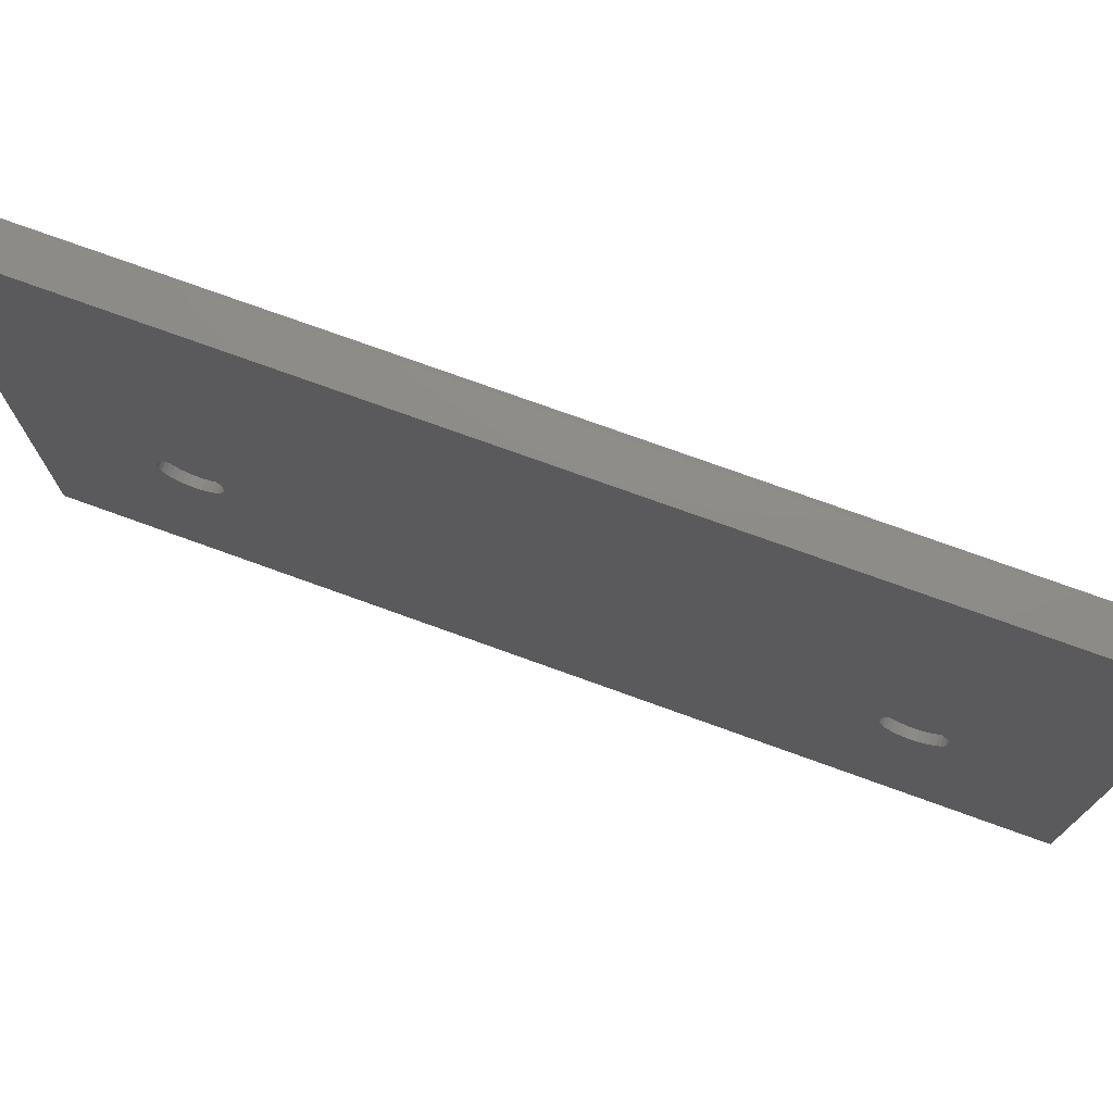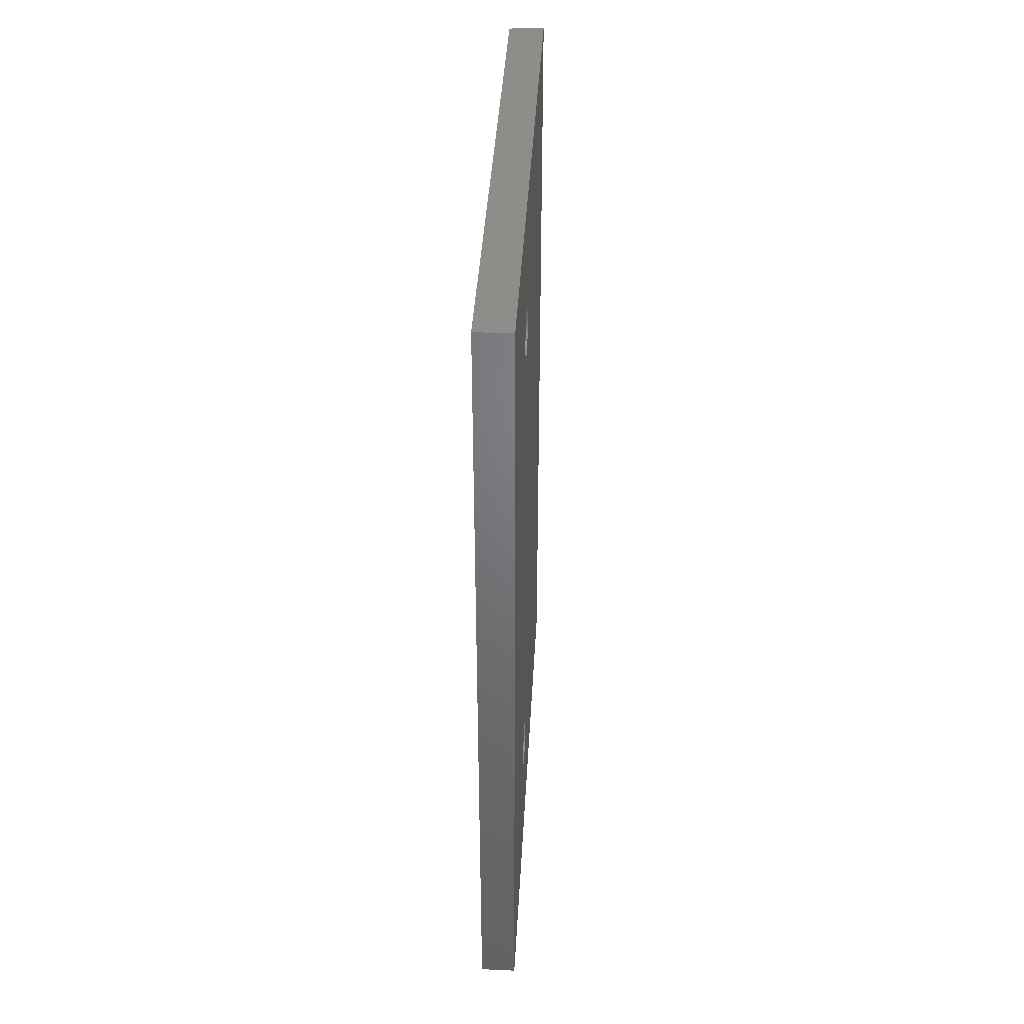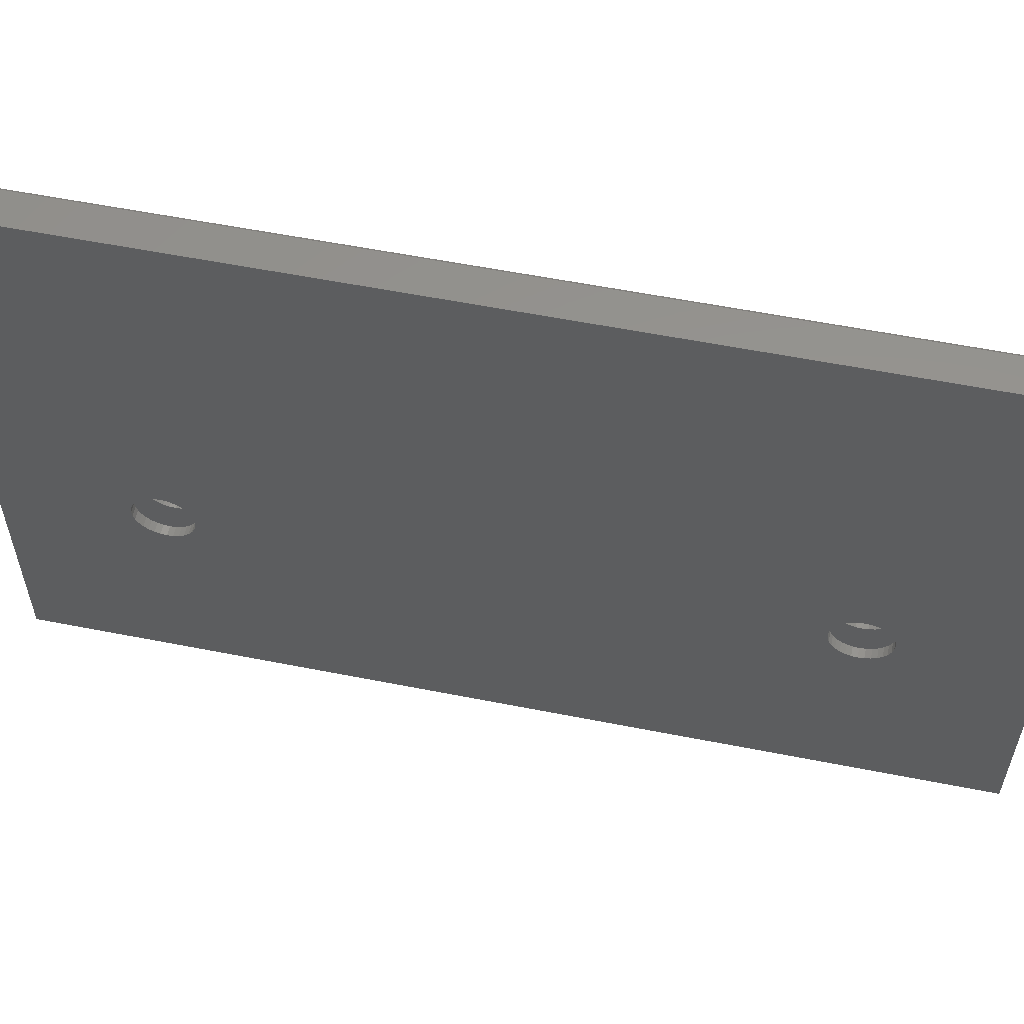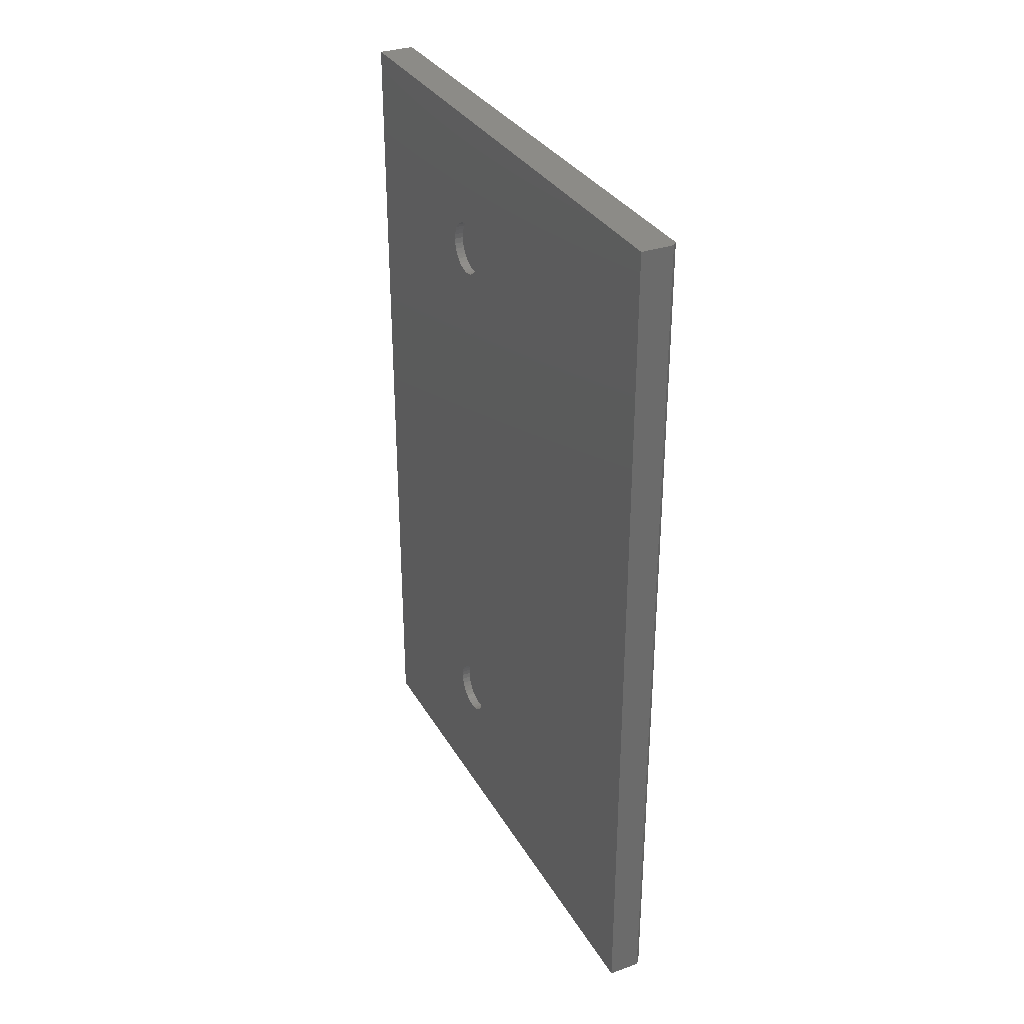
<metadata>
{"format":"stl","ext":"stl","renderer":"f3d","projection":"perspective","resolution":1024,"background":"white","views":[{"elev":75.0,"azim":-70.1,"up":"+Z"},{"elev":39.8,"azim":-176.9,"up":"+Y"},{"elev":57.6,"azim":-78.4,"up":"+Z"},{"elev":32.6,"azim":-25.9,"up":"+Y"}]}
</metadata>
<code>
# stl→obj: 274 verts, 556 faces
v 0.01628 -0.4995 -0.07763
v 0.03191 -0.5087 -0.07854
v 0.01628 -0.5087 -0.07854
v 0.03191 -0.5176 -0.08124
v 0.01628 -0.5176 -0.08124
v 0.03191 -0.5258 -0.08561
v 0.01628 -0.5258 -0.08561
v 0.03191 -0.533 -0.09151
v 0.01628 -0.533 -0.09151
v 0.03191 -0.5389 -0.09868
v 0.01628 -0.5389 -0.09868
v 0.03191 -0.5433 -0.1069
v 0.01628 -0.5433 -0.1069
v 0.03191 -0.546 -0.1158
v 0.01628 -0.546 -0.1158
v 0.03125 -0.5469 -0.125
v 0.01628 -0.5469 -0.125
v 0.03191 -0.4995 -0.07763
v 0.01628 -0.4903 -0.07854
v 0.03191 -0.4903 -0.07854
v 0.01628 -0.4814 -0.08124
v 0.03191 -0.4814 -0.08124
v 0.01628 -0.4732 -0.08561
v 0.03191 -0.4732 -0.08561
v 0.01628 -0.466 -0.09151
v 0.03191 -0.466 -0.09151
v 0.01628 -0.4601 -0.09868
v 0.03191 -0.4601 -0.09868
v 0.01628 -0.4557 -0.1069
v 0.03191 -0.4557 -0.1069
v 0.01628 -0.453 -0.1158
v 0.03191 -0.453 -0.1158
v 0.01628 -0.4521 -0.125
v 0.03125 -0.4521 -0.125
v -0.03125 -0.4995 -0.07763
v -0.01562 -0.5087 -0.07854
v -0.03125 -0.5087 -0.07854
v -0.01562 -0.5176 -0.08124
v -0.03125 -0.5176 -0.08124
v -0.01562 -0.5258 -0.08561
v -0.03125 -0.5258 -0.08561
v -0.01562 -0.533 -0.09151
v -0.03125 -0.533 -0.09151
v -0.01562 -0.5389 -0.09868
v -0.03125 -0.5389 -0.09868
v -0.01562 -0.5433 -0.1069
v -0.03125 -0.5433 -0.1069
v -0.01562 -0.546 -0.1158
v -0.03125 -0.546 -0.1158
v -0.01562 -0.5469 -0.125
v -0.03125 -0.5469 -0.125
v -0.01562 -0.4995 -0.07763
v -0.03125 -0.4903 -0.07854
v -0.01562 -0.4903 -0.07854
v -0.03125 -0.4814 -0.08124
v -0.01562 -0.4814 -0.08124
v -0.03125 -0.4732 -0.08561
v -0.01562 -0.4732 -0.08561
v -0.03125 -0.466 -0.09151
v -0.01562 -0.466 -0.09151
v -0.03125 -0.4601 -0.09868
v -0.01562 -0.4601 -0.09868
v -0.03125 -0.4557 -0.1069
v -0.01562 -0.4557 -0.1069
v -0.03125 -0.453 -0.1158
v -0.01562 -0.453 -0.1158
v -0.03125 -0.4521 -0.125
v -0.01562 -0.4521 -0.125
v 0.01628 -0.4995 -0.1724
v 0.03191 -0.4903 -0.1715
v 0.01628 -0.4903 -0.1715
v 0.03191 -0.4814 -0.1688
v 0.01628 -0.4814 -0.1688
v 0.03191 -0.4732 -0.1644
v 0.01628 -0.4732 -0.1644
v 0.03191 -0.466 -0.1585
v 0.01628 -0.466 -0.1585
v 0.03191 -0.4601 -0.1513
v 0.01628 -0.4601 -0.1513
v 0.03191 -0.4557 -0.1431
v 0.01628 -0.4557 -0.1431
v 0.03191 -0.453 -0.1342
v 0.01628 -0.453 -0.1342
v 0.03191 -0.4995 -0.1724
v 0.01628 -0.5087 -0.1715
v 0.03191 -0.5087 -0.1715
v 0.01628 -0.5176 -0.1688
v 0.03191 -0.5176 -0.1688
v 0.01628 -0.5258 -0.1644
v 0.03191 -0.5258 -0.1644
v 0.01628 -0.533 -0.1585
v 0.03191 -0.533 -0.1585
v 0.01628 -0.5389 -0.1513
v 0.03191 -0.5389 -0.1513
v 0.01628 -0.5433 -0.1431
v 0.03191 -0.5433 -0.1431
v 0.01628 -0.546 -0.1342
v 0.03191 -0.546 -0.1342
v -0.03125 -0.4995 -0.1724
v -0.01562 -0.4903 -0.1715
v -0.03125 -0.4903 -0.1715
v -0.01562 -0.4814 -0.1688
v -0.03125 -0.4814 -0.1688
v -0.01562 -0.4732 -0.1644
v -0.03125 -0.4732 -0.1644
v -0.01562 -0.466 -0.1585
v -0.03125 -0.466 -0.1585
v -0.01562 -0.4601 -0.1513
v -0.03125 -0.4601 -0.1513
v -0.01562 -0.4557 -0.1431
v -0.03125 -0.4557 -0.1431
v -0.01562 -0.453 -0.1342
v -0.03125 -0.453 -0.1342
v -0.01562 -0.4995 -0.1724
v -0.03125 -0.5087 -0.1715
v -0.01562 -0.5087 -0.1715
v -0.03125 -0.5176 -0.1688
v -0.01562 -0.5176 -0.1688
v -0.03125 -0.5258 -0.1644
v -0.01562 -0.5258 -0.1644
v -0.03125 -0.533 -0.1585
v -0.01562 -0.533 -0.1585
v -0.03125 -0.5389 -0.1513
v -0.01562 -0.5389 -0.1513
v -0.03125 -0.5433 -0.1431
v -0.01562 -0.5433 -0.1431
v -0.03125 -0.546 -0.1342
v -0.01562 -0.546 -0.1342
v -0.03125 -0.75 -0.5
v -0.03125 -0.75 0.5
v -0.03125 0.4531 -0.125
v -0.03125 0.454 -0.1342
v -0.03125 0.4567 -0.1431
v -0.03125 0.4611 -0.1513
v -0.03125 0.467 -0.1585
v -0.03125 0.4742 -0.1644
v -0.03125 0.4824 -0.1688
v -0.03125 0.4913 -0.1715
v -0.03125 0.5005 -0.1724
v -0.03125 0.5097 -0.1715
v -0.03125 0.75 -0.5
v -0.03125 0.5186 -0.1688
v -0.03125 0.5268 -0.1644
v -0.03125 0.534 -0.1585
v -0.03125 0.5399 -0.1513
v -0.03125 0.5443 -0.1431
v -0.03125 0.547 -0.1342
v -0.03125 0.5479 -0.125
v -0.03125 0.75 0.5
v -0.03125 0.5097 -0.07854
v -0.03125 0.5005 -0.07763
v -0.03125 0.4913 -0.07854
v -0.03125 0.4824 -0.08124
v -0.03125 0.4742 -0.08561
v -0.03125 0.467 -0.09151
v -0.03125 0.4611 -0.09868
v -0.03125 0.4567 -0.1069
v -0.03125 0.454 -0.1158
v -0.03125 0.547 -0.1158
v -0.03125 0.5443 -0.1069
v -0.03125 0.5399 -0.09868
v -0.03125 0.534 -0.09151
v -0.03125 0.5268 -0.08561
v -0.03125 0.5186 -0.08124
v 0.03191 -0.75 0.4922
v 0.03191 -0.75 -0.5
v 0.03125 0.4531 -0.125
v 0.03191 0.454 -0.1158
v 0.03191 0.4567 -0.1069
v 0.03191 0.4611 -0.09868
v 0.03191 0.467 -0.09151
v 0.03191 0.4742 -0.08561
v 0.03191 0.4824 -0.08124
v 0.03191 0.4913 -0.07854
v 0.03191 0.5005 -0.07763
v 0.03191 0.5097 -0.07854
v 0.03191 0.75 0.4922
v 0.03191 0.5186 -0.08124
v 0.03191 0.5268 -0.08561
v 0.03191 0.534 -0.09151
v 0.03191 0.5399 -0.09868
v 0.03191 0.5443 -0.1069
v 0.03191 0.547 -0.1158
v 0.03125 0.5479 -0.125
v 0.03191 0.75 -0.5
v 0.03191 0.5097 -0.1715
v 0.03191 0.5005 -0.1724
v 0.03191 0.4913 -0.1715
v 0.03191 0.4824 -0.1688
v 0.03191 0.4742 -0.1644
v 0.03191 0.467 -0.1585
v 0.03191 0.4611 -0.1513
v 0.03191 0.4567 -0.1431
v 0.03191 0.454 -0.1342
v 0.03191 0.547 -0.1342
v 0.03191 0.5443 -0.1431
v 0.03191 0.5399 -0.1513
v 0.03191 0.534 -0.1585
v 0.03191 0.5268 -0.1644
v 0.03191 0.5186 -0.1688
v -0.01562 -0.7344 -0.4844
v -0.01562 0.5097 -0.1715
v -0.01562 0.5005 -0.1724
v -0.01562 0.4913 -0.1715
v -0.01562 0.4824 -0.1688
v -0.01562 0.4742 -0.1644
v -0.01562 0.467 -0.1585
v -0.01562 0.4611 -0.1513
v -0.01562 0.4567 -0.1431
v -0.01562 0.454 -0.1342
v -0.01562 0.4531 -0.125
v -0.01562 -0.7344 0.4844
v -0.01562 0.7344 -0.4844
v -0.01562 0.7344 0.4844
v -0.01562 0.5479 -0.125
v -0.01562 0.547 -0.1342
v -0.01562 0.5443 -0.1431
v -0.01562 0.5399 -0.1513
v -0.01562 0.534 -0.1585
v -0.01562 0.5268 -0.1644
v -0.01562 0.5186 -0.1688
v -0.01562 0.454 -0.1158
v -0.01562 0.4567 -0.1069
v -0.01562 0.4611 -0.09868
v -0.01562 0.467 -0.09151
v -0.01562 0.4742 -0.08561
v -0.01562 0.4824 -0.08124
v -0.01562 0.4913 -0.07854
v -0.01562 0.5005 -0.07763
v -0.01562 0.5097 -0.07854
v -0.01562 0.5186 -0.08124
v -0.01562 0.5268 -0.08561
v -0.01562 0.534 -0.09151
v -0.01562 0.5399 -0.09868
v -0.01562 0.5443 -0.1069
v -0.01562 0.547 -0.1158
v 0.01628 -0.7344 0.4844
v 0.01628 0.5097 -0.07854
v 0.01628 0.5005 -0.07763
v 0.01628 0.4913 -0.07854
v 0.01628 0.4824 -0.08124
v 0.01628 0.4742 -0.08561
v 0.01628 0.467 -0.09151
v 0.01628 0.4611 -0.09868
v 0.01628 0.4567 -0.1069
v 0.01628 0.454 -0.1158
v 0.01628 0.4531 -0.125
v 0.01628 -0.7344 -0.4844
v 0.01628 0.7344 0.4844
v 0.01628 0.7344 -0.4844
v 0.01628 0.5479 -0.125
v 0.01628 0.547 -0.1158
v 0.01628 0.5443 -0.1069
v 0.01628 0.5399 -0.09868
v 0.01628 0.534 -0.09151
v 0.01628 0.5268 -0.08561
v 0.01628 0.5186 -0.08124
v 0.01628 0.454 -0.1342
v 0.01628 0.4567 -0.1431
v 0.01628 0.4611 -0.1513
v 0.01628 0.467 -0.1585
v 0.01628 0.4742 -0.1644
v 0.01628 0.4824 -0.1688
v 0.01628 0.4913 -0.1715
v 0.01628 0.5005 -0.1724
v 0.01628 0.5097 -0.1715
v 0.01628 0.5186 -0.1688
v 0.01628 0.5268 -0.1644
v 0.01628 0.534 -0.1585
v 0.01628 0.5399 -0.1513
v 0.01628 0.5443 -0.1431
v 0.01628 0.547 -0.1342
v 0.0241 -0.75 0.5
v 0.0241 0.75 0.5
f 1 2 3
f 3 2 4
f 3 4 5
f 5 4 6
f 5 6 7
f 7 6 8
f 7 8 9
f 9 8 10
f 9 10 11
f 11 10 12
f 11 12 13
f 13 12 14
f 13 14 15
f 15 14 16
f 15 16 17
f 2 1 18
f 18 1 19
f 18 19 20
f 20 19 21
f 20 21 22
f 22 21 23
f 22 23 24
f 24 23 25
f 24 25 26
f 26 25 27
f 26 27 28
f 28 27 29
f 28 29 30
f 30 29 31
f 30 31 32
f 32 31 33
f 32 33 34
f 35 36 37
f 37 36 38
f 37 38 39
f 39 38 40
f 39 40 41
f 41 40 42
f 41 42 43
f 43 42 44
f 43 44 45
f 45 44 46
f 45 46 47
f 47 46 48
f 47 48 49
f 49 48 50
f 49 50 51
f 36 35 52
f 52 35 53
f 52 53 54
f 54 53 55
f 54 55 56
f 56 55 57
f 56 57 58
f 58 57 59
f 58 59 60
f 60 59 61
f 60 61 62
f 62 61 63
f 62 63 64
f 64 63 65
f 64 65 66
f 66 65 67
f 66 67 68
f 69 70 71
f 71 70 72
f 71 72 73
f 73 72 74
f 73 74 75
f 75 74 76
f 75 76 77
f 77 76 78
f 77 78 79
f 79 78 80
f 79 80 81
f 81 80 82
f 81 82 83
f 83 82 34
f 83 34 33
f 70 69 84
f 84 69 85
f 84 85 86
f 86 85 87
f 86 87 88
f 88 87 89
f 88 89 90
f 90 89 91
f 90 91 92
f 92 91 93
f 92 93 94
f 94 93 95
f 94 95 96
f 96 95 97
f 96 97 98
f 98 97 17
f 98 17 16
f 99 100 101
f 101 100 102
f 101 102 103
f 103 102 104
f 103 104 105
f 105 104 106
f 105 106 107
f 107 106 108
f 107 108 109
f 109 108 110
f 109 110 111
f 111 110 112
f 111 112 113
f 113 112 68
f 113 68 67
f 100 99 114
f 114 99 115
f 114 115 116
f 116 115 117
f 116 117 118
f 118 117 119
f 118 119 120
f 120 119 121
f 120 121 122
f 122 121 123
f 122 123 124
f 124 123 125
f 124 125 126
f 126 125 127
f 126 127 128
f 128 127 51
f 128 51 50
f 129 130 51
f 129 51 127
f 129 127 125
f 129 125 123
f 129 123 121
f 129 121 119
f 129 119 117
f 129 117 115
f 129 115 99
f 129 99 101
f 129 101 103
f 129 103 105
f 129 105 107
f 129 107 131
f 129 131 132
f 129 132 133
f 129 133 134
f 129 134 135
f 129 135 136
f 129 136 137
f 129 137 138
f 129 138 139
f 129 139 140
f 141 129 140
f 141 140 142
f 141 142 143
f 141 143 144
f 141 144 145
f 141 145 146
f 141 146 147
f 141 147 148
f 141 148 149
f 131 107 109
f 131 109 111
f 131 111 113
f 131 113 67
f 131 67 65
f 131 65 63
f 131 63 61
f 130 149 150
f 130 150 151
f 130 151 152
f 130 152 153
f 130 153 154
f 130 154 155
f 130 155 156
f 130 156 157
f 130 157 158
f 130 158 131
f 130 131 61
f 130 61 59
f 130 59 57
f 130 57 55
f 130 55 53
f 130 53 35
f 130 35 37
f 130 37 39
f 130 39 41
f 130 41 43
f 130 43 45
f 130 45 47
f 130 47 49
f 130 49 51
f 149 148 159
f 149 159 160
f 149 160 161
f 149 161 162
f 149 162 163
f 149 163 164
f 149 164 150
f 165 166 16
f 165 16 14
f 165 14 12
f 165 12 10
f 165 10 8
f 165 8 6
f 165 6 4
f 165 4 2
f 165 2 18
f 165 18 20
f 165 20 22
f 165 22 24
f 165 24 26
f 165 26 28
f 165 28 167
f 165 167 168
f 165 168 169
f 165 169 170
f 165 170 171
f 165 171 172
f 165 172 173
f 165 173 174
f 165 174 175
f 165 175 176
f 177 165 176
f 177 176 178
f 177 178 179
f 177 179 180
f 177 180 181
f 177 181 182
f 177 182 183
f 177 183 184
f 177 184 185
f 167 28 30
f 167 30 32
f 167 32 34
f 167 34 82
f 167 82 80
f 167 80 78
f 167 78 76
f 166 185 186
f 166 186 187
f 166 187 188
f 166 188 189
f 166 189 190
f 166 190 191
f 166 191 192
f 166 192 193
f 166 193 194
f 166 194 167
f 166 167 76
f 166 76 74
f 166 74 72
f 166 72 70
f 166 70 84
f 166 84 86
f 166 86 88
f 166 88 90
f 166 90 92
f 166 92 94
f 166 94 96
f 166 96 98
f 166 98 16
f 185 184 195
f 185 195 196
f 185 196 197
f 185 197 198
f 185 198 199
f 185 199 200
f 185 200 186
f 201 202 203
f 201 203 204
f 201 204 205
f 201 205 206
f 201 206 207
f 201 207 208
f 201 208 209
f 201 209 210
f 201 210 211
f 201 211 106
f 201 106 104
f 201 104 102
f 201 102 100
f 201 100 114
f 201 114 116
f 201 116 118
f 201 118 120
f 201 120 122
f 201 122 124
f 201 124 126
f 201 126 128
f 201 128 50
f 201 50 212
f 213 214 215
f 213 215 216
f 213 216 217
f 213 217 218
f 213 218 219
f 213 219 220
f 213 220 221
f 213 221 202
f 213 202 201
f 211 62 64
f 211 64 66
f 211 66 68
f 211 68 112
f 211 112 110
f 211 110 108
f 211 108 106
f 212 50 48
f 212 48 46
f 212 46 44
f 212 44 42
f 212 42 40
f 212 40 38
f 212 38 36
f 212 36 52
f 212 52 54
f 212 54 56
f 212 56 58
f 212 58 60
f 212 60 62
f 212 62 211
f 212 211 222
f 212 222 223
f 212 223 224
f 212 224 225
f 212 225 226
f 212 226 227
f 212 227 228
f 212 228 229
f 212 229 230
f 212 230 214
f 214 230 231
f 214 231 232
f 214 232 233
f 214 233 234
f 214 234 235
f 214 235 236
f 214 236 215
f 237 238 239
f 237 239 240
f 237 240 241
f 237 241 242
f 237 242 243
f 237 243 244
f 237 244 245
f 237 245 246
f 237 246 247
f 237 247 27
f 237 27 25
f 237 25 23
f 237 23 21
f 237 21 19
f 237 19 1
f 237 1 3
f 237 3 5
f 237 5 7
f 237 7 9
f 237 9 11
f 237 11 13
f 237 13 15
f 237 15 17
f 237 17 248
f 249 250 251
f 249 251 252
f 249 252 253
f 249 253 254
f 249 254 255
f 249 255 256
f 249 256 257
f 249 257 238
f 249 238 237
f 247 77 79
f 247 79 81
f 247 81 83
f 247 83 33
f 247 33 31
f 247 31 29
f 247 29 27
f 248 17 97
f 248 97 95
f 248 95 93
f 248 93 91
f 248 91 89
f 248 89 87
f 248 87 85
f 248 85 69
f 248 69 71
f 248 71 73
f 248 73 75
f 248 75 77
f 248 77 247
f 248 247 258
f 248 258 259
f 248 259 260
f 248 260 261
f 248 261 262
f 248 262 263
f 248 263 264
f 248 264 265
f 248 265 266
f 248 266 250
f 250 266 267
f 250 267 268
f 250 268 269
f 250 269 270
f 250 270 271
f 250 271 272
f 250 272 251
f 151 228 152
f 152 228 227
f 152 227 153
f 153 227 226
f 153 226 154
f 154 226 225
f 154 225 155
f 155 225 224
f 155 224 156
f 156 224 223
f 156 223 157
f 157 223 222
f 157 222 158
f 158 222 211
f 158 211 131
f 228 151 229
f 229 151 150
f 229 150 230
f 230 150 164
f 230 164 231
f 231 164 163
f 231 163 232
f 232 163 162
f 232 162 233
f 233 162 161
f 233 161 234
f 234 161 160
f 234 160 235
f 235 160 159
f 235 159 236
f 236 159 148
f 236 148 215
f 239 174 240
f 240 174 173
f 240 173 241
f 241 173 172
f 241 172 242
f 242 172 171
f 242 171 243
f 243 171 170
f 243 170 244
f 244 170 169
f 244 169 245
f 245 169 168
f 245 168 246
f 246 168 167
f 246 167 247
f 174 239 175
f 175 239 238
f 175 238 176
f 176 238 257
f 176 257 178
f 178 257 256
f 178 256 179
f 179 256 255
f 179 255 180
f 180 255 254
f 180 254 181
f 181 254 253
f 181 253 182
f 182 253 252
f 182 252 183
f 183 252 251
f 183 251 184
f 139 202 140
f 140 202 221
f 140 221 142
f 142 221 220
f 142 220 143
f 143 220 219
f 143 219 144
f 144 219 218
f 144 218 145
f 145 218 217
f 145 217 146
f 146 217 216
f 146 216 147
f 147 216 215
f 147 215 148
f 202 139 203
f 203 139 138
f 203 138 204
f 204 138 137
f 204 137 205
f 205 137 136
f 205 136 206
f 206 136 135
f 206 135 207
f 207 135 134
f 207 134 208
f 208 134 133
f 208 133 209
f 209 133 132
f 209 132 210
f 210 132 131
f 210 131 211
f 265 186 266
f 266 186 200
f 266 200 267
f 267 200 199
f 267 199 268
f 268 199 198
f 268 198 269
f 269 198 197
f 269 197 270
f 270 197 196
f 270 196 271
f 271 196 195
f 271 195 272
f 272 195 184
f 272 184 251
f 186 265 187
f 187 265 264
f 187 264 188
f 188 264 263
f 188 263 189
f 189 263 262
f 189 262 190
f 190 262 261
f 190 261 191
f 191 261 260
f 191 260 192
f 192 260 259
f 192 259 193
f 193 259 258
f 193 258 194
f 194 258 247
f 194 247 167
f 213 201 250
f 250 201 248
f 213 250 214
f 214 250 249
f 249 237 214
f 214 237 212
f 201 212 248
f 248 212 237
f 129 166 130
f 130 166 165
f 130 165 273
f 274 177 149
f 149 177 185
f 149 185 141
f 274 149 273
f 273 149 130
f 177 274 165
f 165 274 273
f 141 185 129
f 129 185 166

</code>
